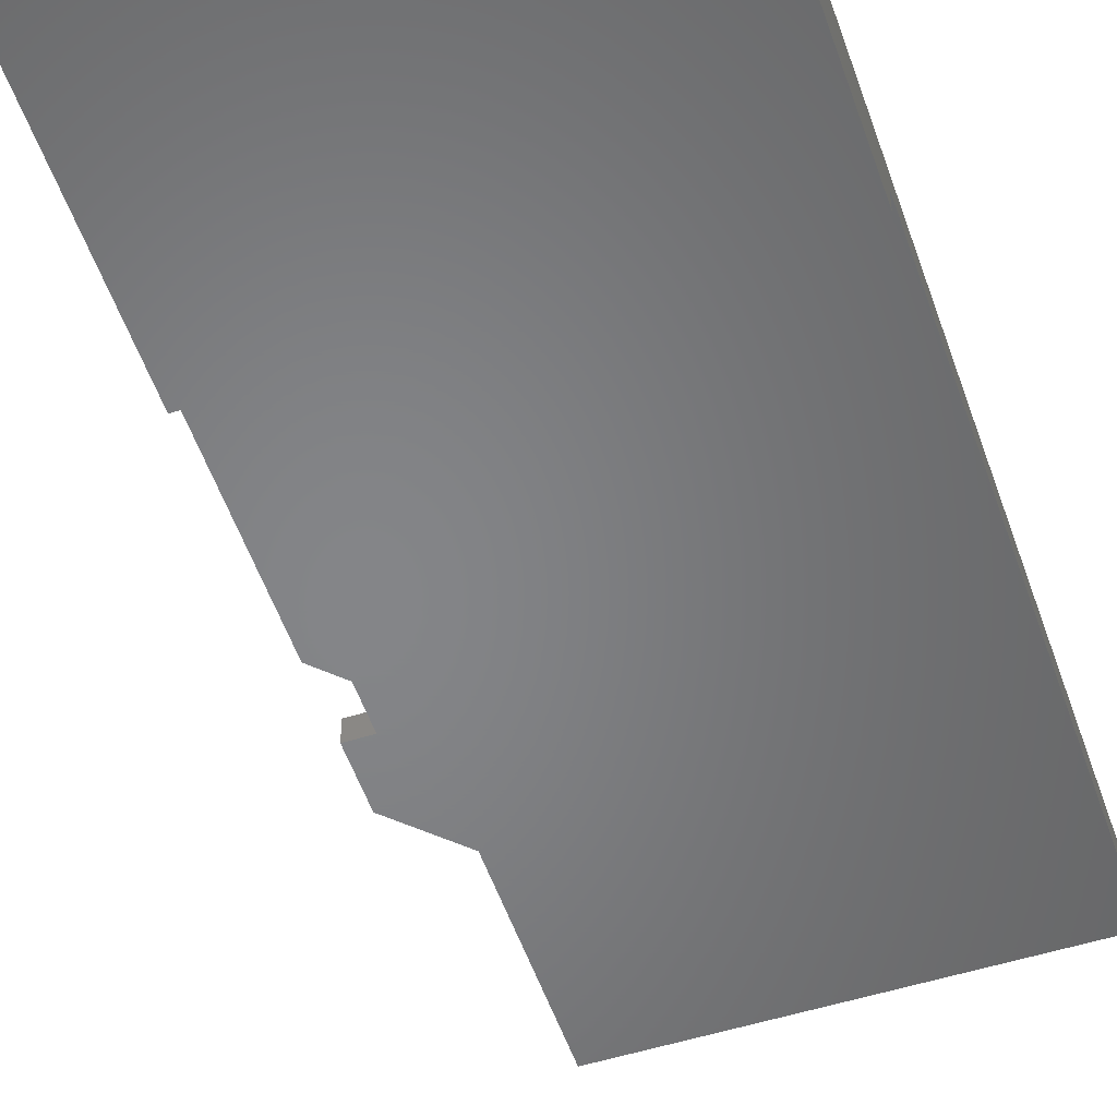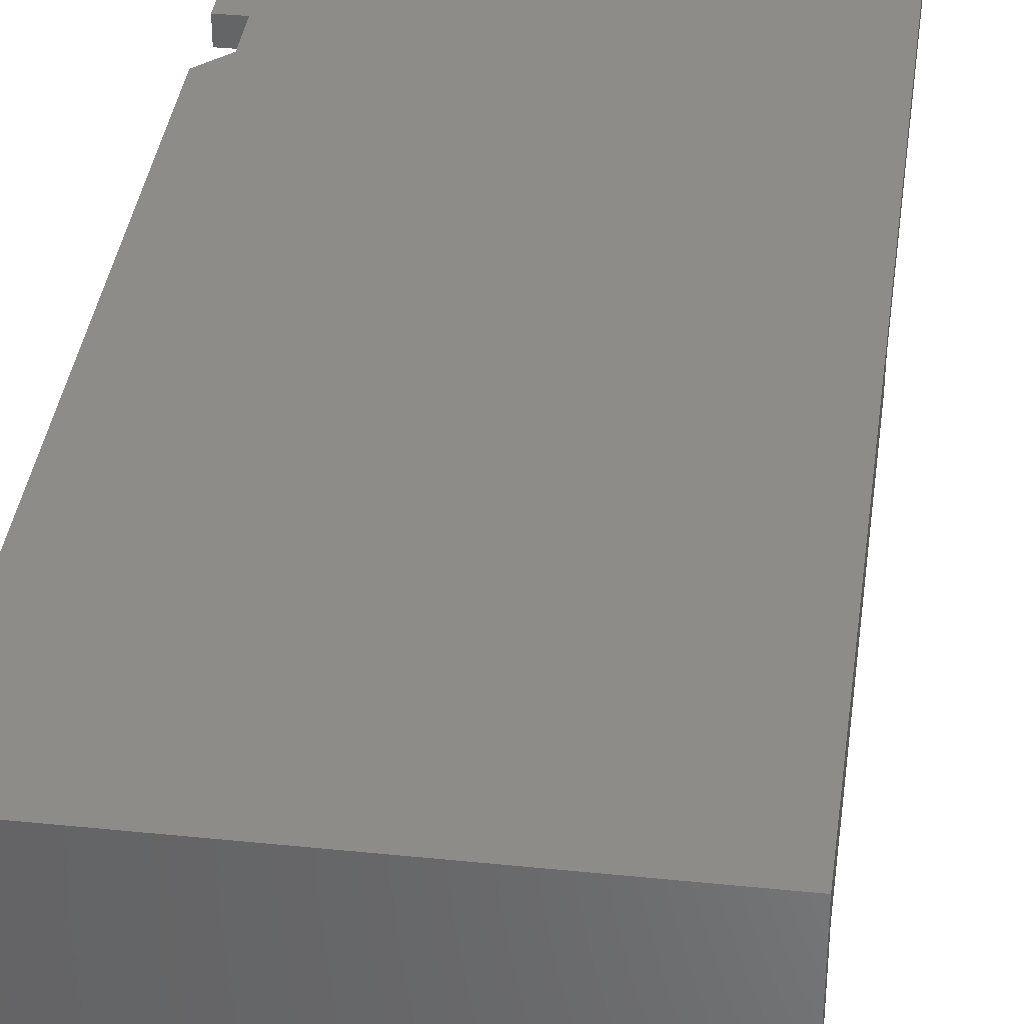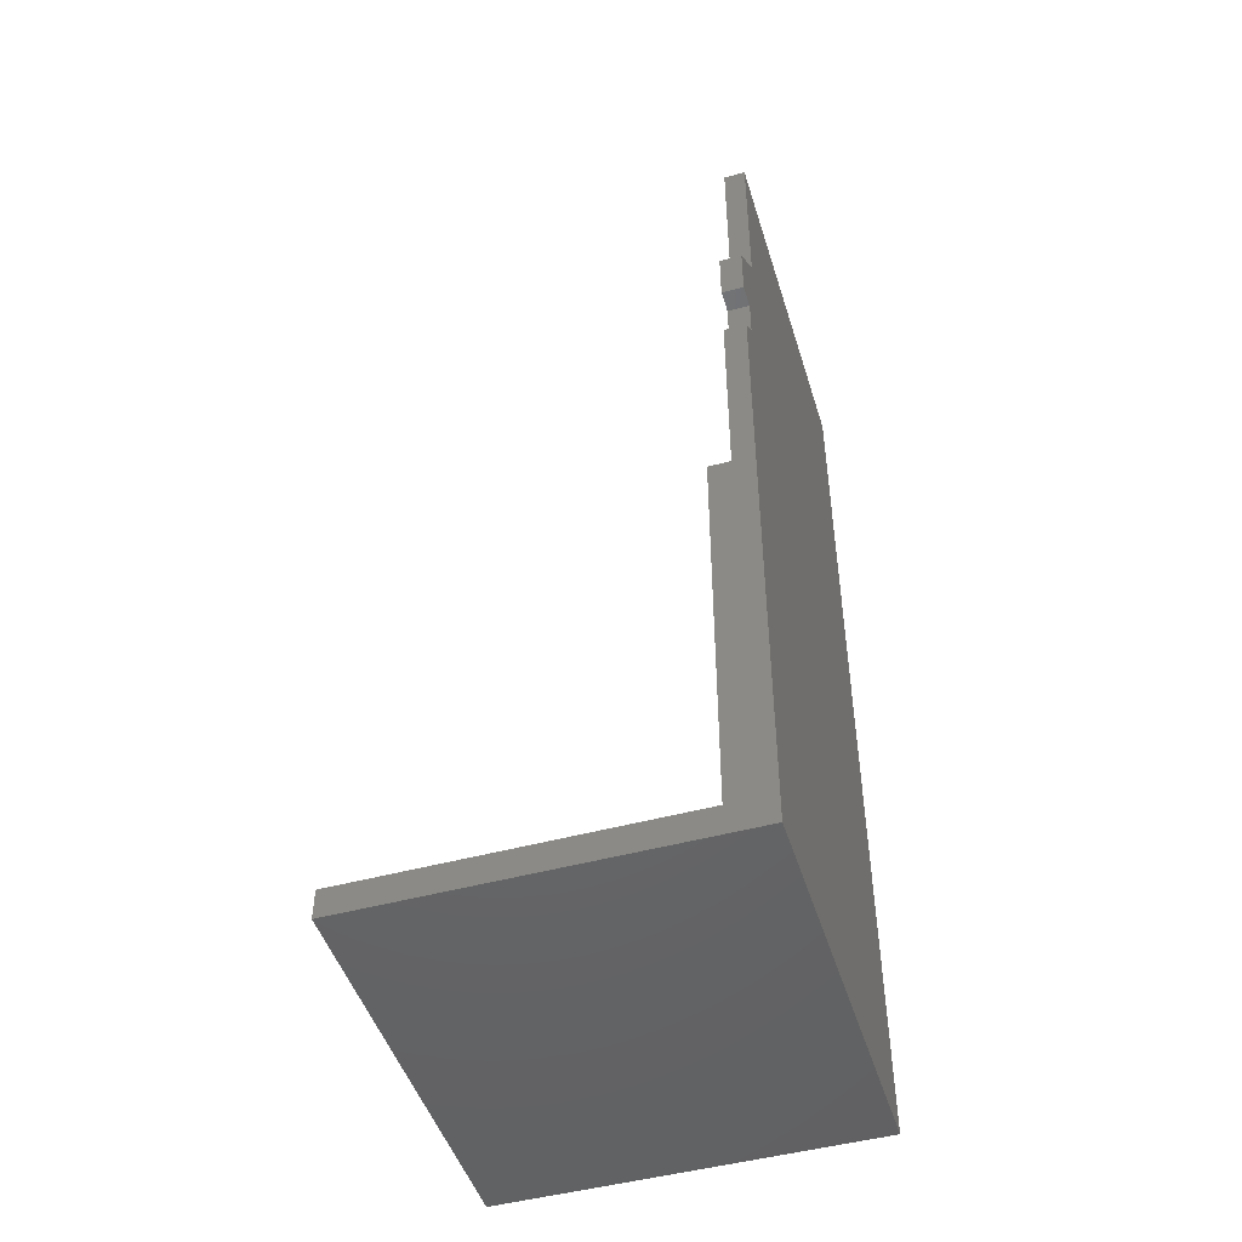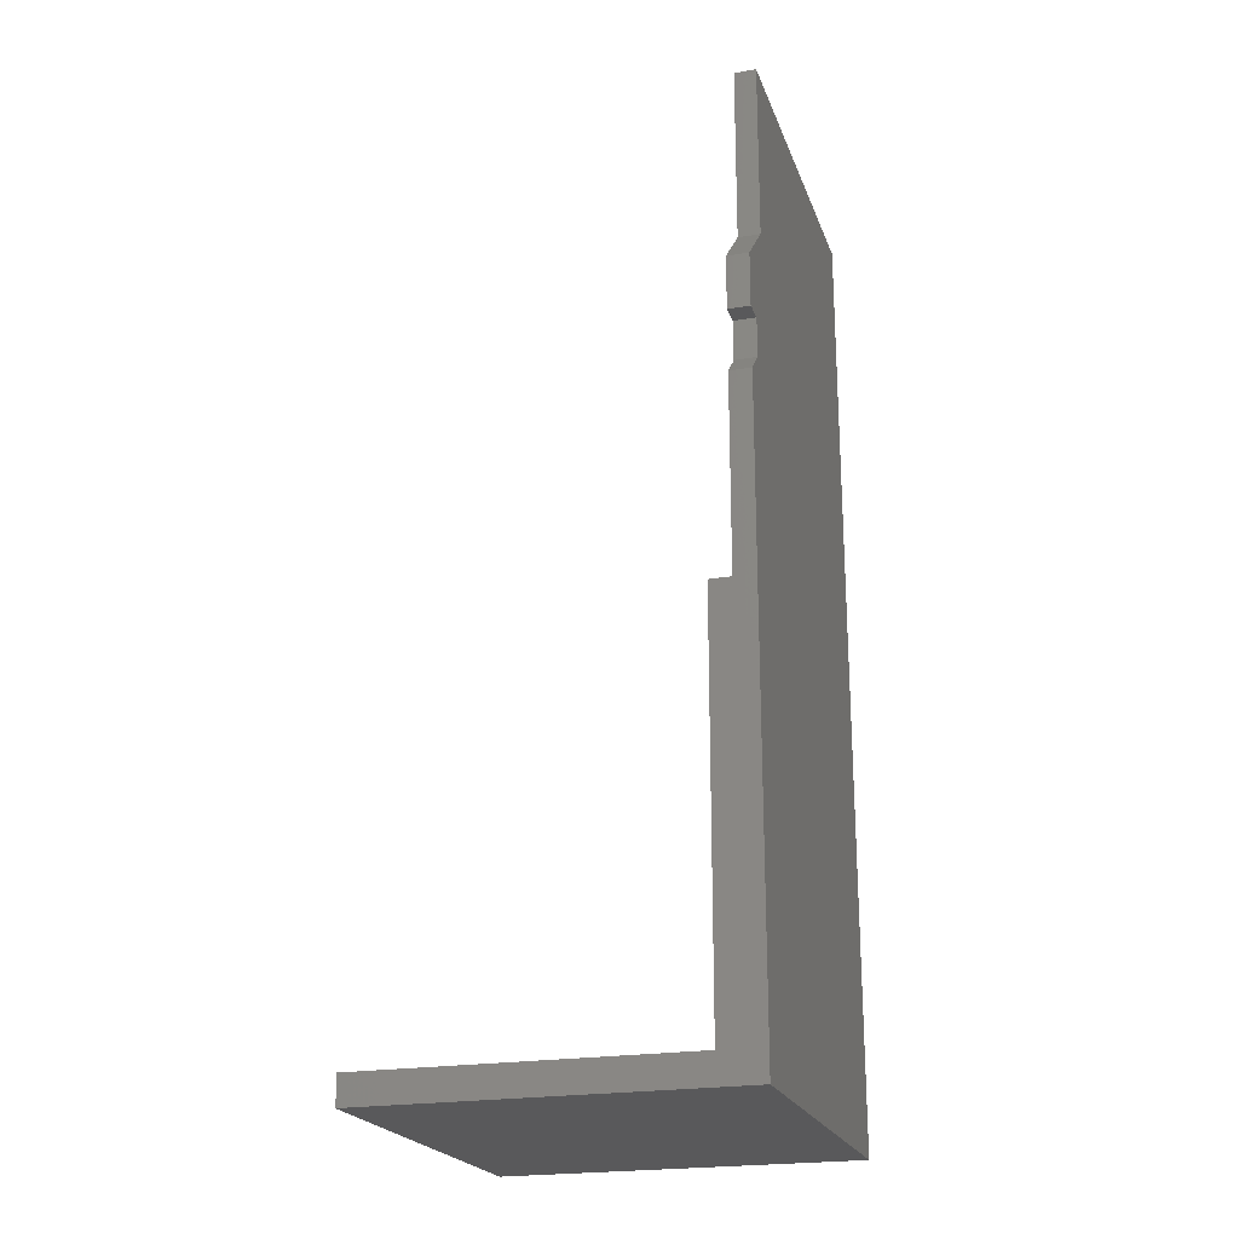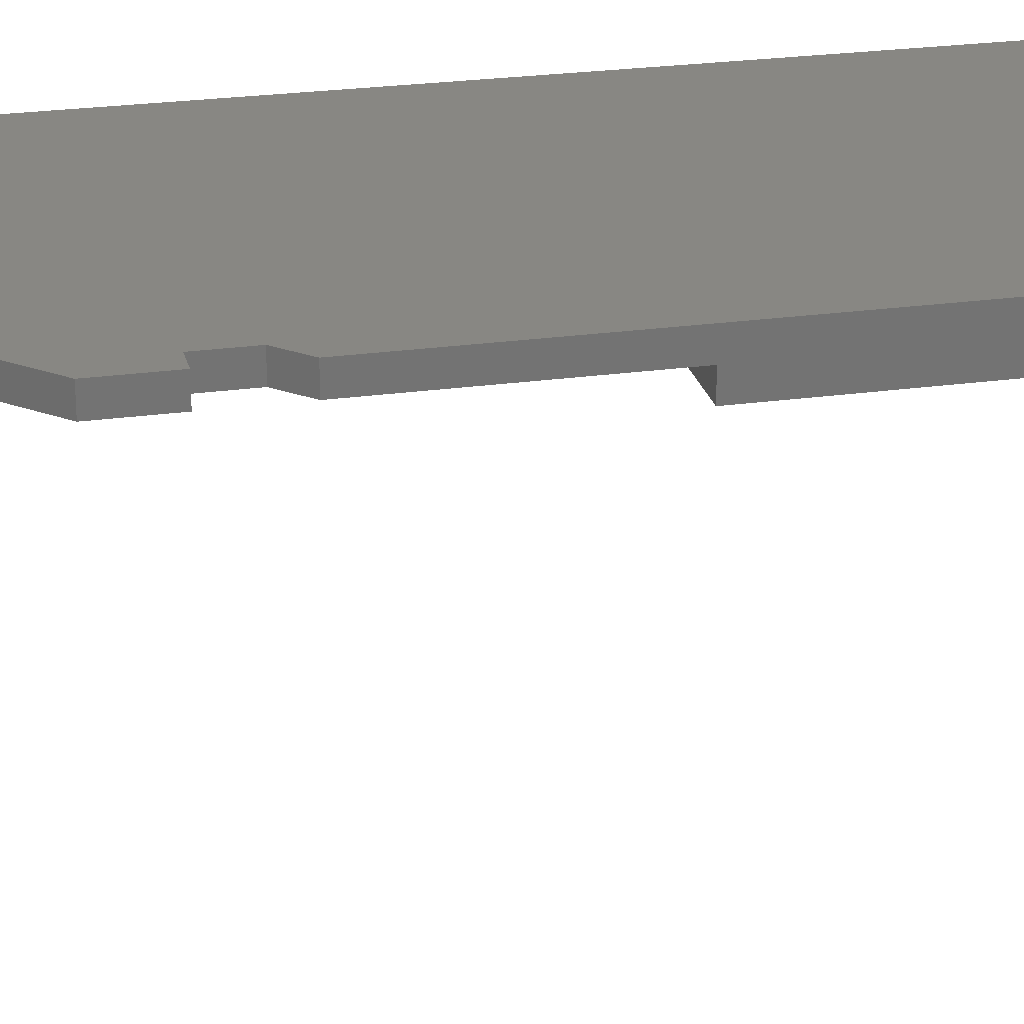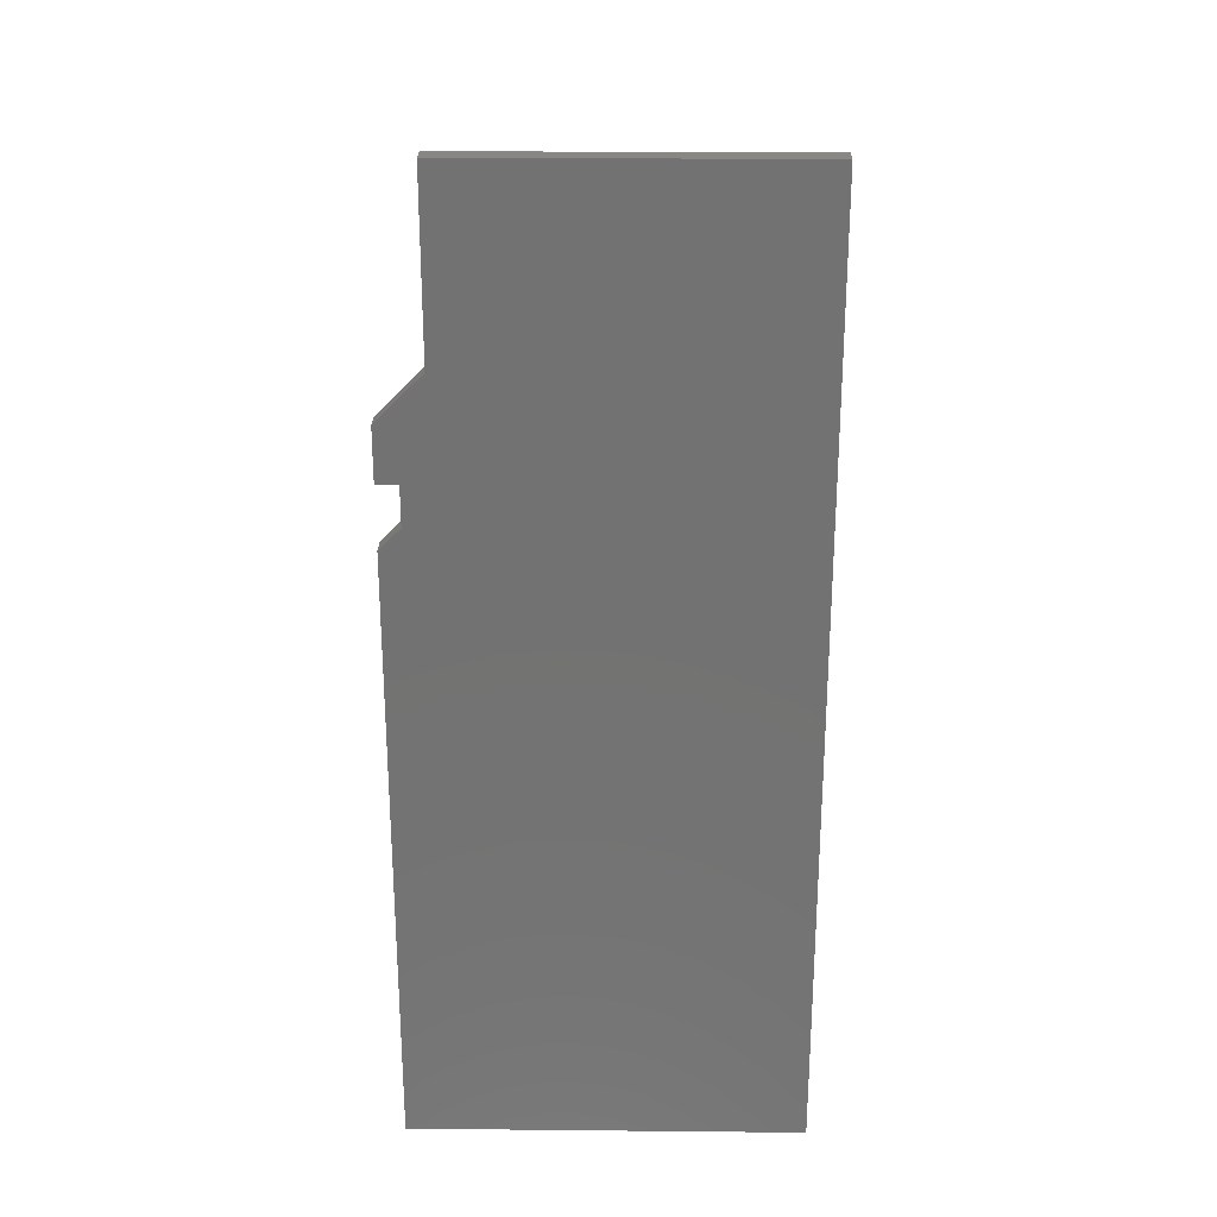
<metadata>
{"format":"stl","ext":"stl","renderer":"f3d","projection":"perspective","resolution":1024,"background":"white","views":[{"elev":-52.5,"azim":18.6,"up":"+Z"},{"elev":36.8,"azim":7.6,"up":"+Z"},{"elev":-48.0,"azim":-73.0,"up":"+Y"},{"elev":-22.1,"azim":-73.1,"up":"+Y"},{"elev":24.3,"azim":-103.1,"up":"+Z"},{"elev":25.4,"azim":0.9,"up":"+Y"}]}
</metadata>
<code>
# stl→obj: 43 verts, 79 faces
v 1.3 9.9 0
v 0.6 7.1 0
v 0 8.6 0
v 10.9 0 0
v 0 7.1 0
v 0.6 6 0
v 10.9 14.9 0
v 0 0 0
v 1.3 14.9 0
v 0 5.4 0
v 0 -11 -0.6
v 0 0 -0.6
v 10.9 0 -0.6
v 10.9 -11 -0.6
v 10.9 -11 -9.4
v 10.9 -11.8 -9.4
v 0 -11 -9.4
v 0 -11.8 -9.4
v 10.9 -11.8 -0.6
v 0 -11.8 -0.6
v 10.9 -11.8 0
v 0 -11.8 0
v 10.9 -11 0
v 0 -11 0
v 10.9 -11.8 0.6
v 0 -11.8 0.6
v 10.9 -11 0.6
v 10.9 0 0.6
v 0 -11 0.6
v 0 0 0.6
v 10.9 14.9 0.6
v 1.3 14.9 0.6
v 1.3 9.9 0.6
v 0 8.6 0.6
v 0 7.1 0.6
v 0 5.4 0.6
v 0.6 7.1 0.6
v 0.6 6 0.6
v 0.6 0 0.6
v 1.3 6.617 0.6
v 1.3 7.1 0.6
v 1.3 5.592 0.6
v 1.3 0 0.6
f 1 2 3
f 4 2 1
f 2 5 3
f 4 6 2
f 4 1 7
f 8 6 4
f 1 9 7
f 8 10 6
f 11 12 13
f 14 11 13
f 15 16 17
f 16 18 17
f 16 19 20
f 16 20 18
f 15 14 19
f 15 19 16
f 17 11 14
f 17 14 15
f 18 20 11
f 18 11 17
f 19 21 22
f 19 22 20
f 14 23 21
f 14 21 19
f 13 4 23
f 13 23 14
f 20 22 24
f 20 24 11
f 11 24 8
f 11 8 12
f 12 8 4
f 12 4 13
f 21 25 26
f 21 26 22
f 23 27 25
f 23 25 21
f 4 28 27
f 4 27 23
f 22 26 29
f 22 29 24
f 24 29 30
f 24 30 8
f 29 25 27
f 29 26 25
f 28 30 29
f 28 29 27
f 7 31 28
f 7 28 4
f 9 32 31
f 9 31 7
f 1 33 32
f 1 32 9
f 3 34 33
f 3 33 1
f 5 35 34
f 5 34 3
f 8 30 36
f 8 36 10
f 2 37 35
f 2 35 5
f 6 38 37
f 6 37 2
f 10 36 38
f 10 38 6
f 38 30 39
f 38 36 30
f 37 40 41
f 37 38 42
f 37 42 40
f 42 38 39
f 42 39 43
f 34 37 33
f 33 37 41
f 34 35 37
f 33 40 28
f 42 28 40
f 31 33 28
f 28 42 43
f 31 32 33

</code>
